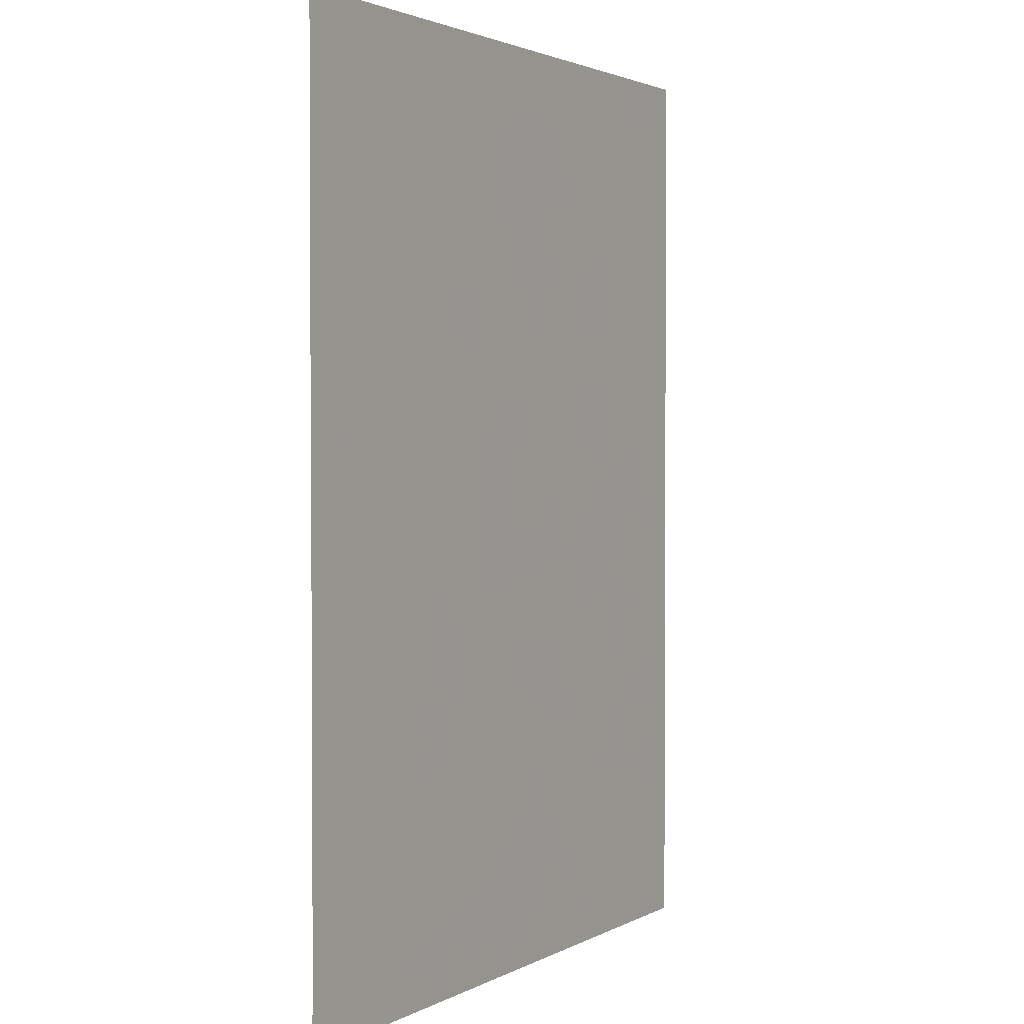
<metadata>
{"format":"obj","ext":"obj","renderer":"f3d","projection":"perspective","resolution":1024,"background":"white","views":[{"elev":2.2,"azim":120.1,"up":"+Z"}]}
</metadata>
<code>
v -40.11 54.3 -1.305
v -38.9 54.3 -0.5166
v -46.84 54.28 3.332
v -47.52 54.28 3.195
v -42.14 54.29 -2.474
v -43.9 54.29 -3.149
v -37.81 54.31 5.996
v -38.42 54.31 7.624
v -40.22 54.3 5.814
v -46.28 54.28 -4.646
v -48.07 54.28 -4.89
v -42.88 54.29 6.199
v -37.82 54.31 4.71
v -40.32 54.3 4.479
v -41.74 54.29 4.805
v -38.78 54.3 5.261
v -49.23 54.28 7.161
v -49.25 54.28 5.665
v -48.08 54.28 4.176
v -46.8 54.29 4.698
v -49.26 54.28 -3.763
v -47.62 54.28 -3.379
v -43.66 54.29 0.5019
v -44.22 54.29 1.902
v -44.88 54.28 0.4644
v -45.89 54.28 3.959
v -44.34 54.29 -6.641
v -37.81 54.31 -1.076
v -37.82 54.31 0.859
v -40.56 54.29 -5.386
v -40.19 54.3 -6.796
v -37.8 54.31 -7.624
v -39.41 54.3 -7.624
v -39.72 54.3 -4.251
v -38.58 54.3 -3.343
v -38.78 54.3 -1.801
v -46.15 54.29 7.624
v -46.35 54.29 6.252
v -47.12 54.28 -7.624
v -39.66 54.3 -2.853
v -46.56 54.28 0.486
v -37.82 54.31 1.315
v -47.4 54.29 7.624
v -47.86 54.29 6.001
v -49.25 54.28 2.938
v -48.05 54.28 2.206
v -49.26 54.28 -5.611
v -41.32 54.29 -1.026
v -39.1 54.3 1.145
v -46.97 54.28 1.753
v -46.08 54.28 2.76
v -43.51 54.29 7.624
v -44.22 54.29 7.624
v -41.34 54.29 -3.869
v -37.81 54.31 3.269
v -47.77 54.28 0.8734
v -37.81 54.31 -4.172
v -49.26 54.28 -6.291
v -49.25 54.28 -7.624
v -47.02 54.28 -2.747
v -42.11 54.29 2.241
v -41.76 54.29 7.624
v -39.97 54.3 2.901
v -40.19 54.3 7.624
v -44.86 54.28 -7.624
v -37.81 54.31 -6.067
v -38.89 54.31 -5.653
v -49.25 54.28 -2.271
v -37.82 54.31 7.624
v -45.09 54.29 3.996
v -42.92 54.29 -6.097
v -43.37 54.29 4.387
v -49.06 54.28 7.624
v -49.22 54.28 7.624
v -40.29 54.3 -7.624
v -42.64 54.29 -7.624
v -41.81 54.29 -7.624
v -44.46 54.29 2.85
v -45.61 54.28 -0.8019
v -49.25 54.28 1.416
v -45.64 54.28 5.141
v -49.26 54.28 4.822
v -43.06 54.29 -7.624
v -40.83 54.29 -2.801
v -42.92 54.29 1.823
v -41.43 54.29 3.601
v -40.4 54.3 0.09098
v -42.01 54.29 -4.865
v -49.26 54.28 -0.4713
v -42.83 54.29 3.668
v -40.98 54.3 2.069
v -44.45 54.29 5.283
v -44.58 54.29 6.636
v -48.2 54.28 -1.699
v -46.64 54.28 -1.32
v -45.72 54.28 -3.747
v -44 54.29 -0.9914
v -42.42 54.29 0.04321
v -45.5 54.28 1.622
v -43.43 54.29 -2.045
v -39.04 54.3 6.311
v -38.89 54.3 4.113
v -41.32 54.29 6.323
v -42.86 54.29 -3.792
v -43.69 54.29 -5.064
v -48.24 54.28 -7.624
v -48.22 54.28 -6.293
v -45.17 54.28 -5.895
v -37.81 54.31 -2.793
v -46.65 54.28 -6.21
v -40.08 54.3 1.686
v -45.91 54.28 -7.624
v -38.81 54.3 -6.802
v -48.09 54.28 -0.3393
v -41.73 54.29 -6.332
v -39.01 54.3 2.63
v -45.19 54.28 -2.252
v -44.52 54.28 -4.336
v -42.67 54.29 -1.244
v -41.37 54.29 0.7575
v -39.5 54.3 -0.9109
v -39.65 54.3 -0.2128
v -40.25 54.3 -0.6071
v -42.31 54.29 5.502
v -41.53 54.29 5.564
v -42.1 54.29 6.261
v -37.82 54.31 5.353
v -38.3 54.3 5.628
v -38.3 54.31 4.985
v -49.24 54.28 6.413
v -48.55 54.28 5.833
v -48.55 54.28 6.581
v -47.8 54.28 3.686
v -47.18 54.28 3.263
v -47.46 54.28 3.754
v -47.33 54.29 5.349
v -47.97 54.28 5.089
v -47.44 54.28 4.437
v -48.66 54.28 -4.327
v -47.84 54.28 -4.135
v -48.44 54.28 -3.571
v -42.85 54.29 -4.965
v -42.43 54.29 -4.329
v -43.28 54.29 -4.428
v -43.94 54.29 1.202
v -44.55 54.29 1.183
v -44.27 54.29 0.4831
v -48.67 54.28 3.557
v -48.39 54.28 3.067
v -46.82 54.28 4.015
v -43.7 54.29 -7.132
v -42.99 54.29 -6.861
v -43.63 54.29 -6.369
v -37.82 54.31 -0.1086
v -38.36 54.3 0.1712
v -38.35 54.31 -0.7964
v -37.8 54.31 -6.846
v -38.31 54.31 -6.435
v -38.31 54.3 -7.213
v -39.15 54.3 -3.797
v -39.12 54.3 -3.098
v -39.69 54.3 -3.552
v -40.24 54.3 -2.827
v -39.88 54.3 -2.079
v -40.47 54.3 -2.053
v -46.77 54.29 7.624
v -46.88 54.29 6.938
v -46.25 54.29 6.938
v -47.79 54.28 2.701
v -48.65 54.28 2.572
v -46.91 54.28 2.542
v -46.52 54.28 2.256
v -46.46 54.28 3.046
v -43.87 54.29 7.624
v -44.4 54.29 7.13
v -44.05 54.29 7.13
v -48.66 54.28 -5.251
v -48.74 54.28 -5.952
v -48.15 54.28 -5.592
v -39.22 54.3 -2.327
v -39.45 54.3 -1.553
v -37.81 54.31 2.292
v -38.41 54.3 2.95
v -38.41 54.3 1.972
v -47.67 54.28 -6.958
v -48.23 54.28 -6.958
v -47.68 54.28 -7.624
v -42.52 54.29 2.032
v -42.67 54.29 0.9333
v -42.27 54.29 1.142
v -42.64 54.29 7.624
v -43.2 54.29 6.912
v -42.32 54.29 6.912
v -38.84 54.3 -1.159
v -38.3 54.31 -1.438
v -44.85 54.28 -5.116
v -45.4 54.28 -4.491
v -45.73 54.28 -5.27
v -38.68 54.3 -2.572
v -40.97 54.29 7.624
v -41.54 54.29 6.973
v -40.75 54.29 6.973
v -41.48 54.29 -2.637
v -41.74 54.29 -3.171
v -41.08 54.29 -3.335
v -46.58 54.29 5.475
v -47.11 54.29 6.126
v -45.12 54.28 -7.132
v -44.76 54.29 -6.268
v -45.54 54.28 -6.76
v -37.81 54.31 -5.12
v -38.35 54.31 -4.912
v -38.35 54.31 -5.86
v -49.25 54.28 -3.017
v -48.44 54.28 -2.825
v -45.19 54.29 7.624
v -45.36 54.29 7.13
v -38.12 54.31 6.81
v -37.82 54.31 6.81
v -38.12 54.31 7.624
v -47.63 54.29 6.813
v -48.32 54.29 7.392
v -48.23 54.28 7.624
v -49.15 54.28 7.392
v -49.23 54.28 7.392
v -49.14 54.28 7.624
v -39.85 54.3 -7.624
v -39.8 54.3 -7.21
v -40.24 54.3 -7.21
v -49.26 54.28 -5.951
v -48.74 54.28 -6.292
v -43.69 54.29 -4.064
v -44.11 54.29 -4.7
v -39.5 54.3 5.537
v -38.91 54.3 5.786
v -39.63 54.3 6.063
v -49.26 54.28 0.4723
v -48.68 54.28 -0.4053
v -48.67 54.28 0.5383
v -41.34 54.29 -0.1344
v -41.9 54.29 0.4004
v -41.87 54.29 -0.4916
v -38.19 54.3 -3.068
v -38.29 54.31 -2.297
v -49.26 54.28 -4.687
v -46.88 54.28 -6.917
v -47.44 54.28 -6.252
v -45.47 54.29 6.444
v -46 54.29 5.696
v -45.11 54.29 5.888
v -38.19 54.3 -3.757
v -38.77 54.3 -4.212
v -39.31 54.3 -4.952
v -49.25 54.28 3.88
v -48.67 54.28 4.499
v -46.22 54.28 4.919
v -40.27 54.3 5.146
v -39.55 54.3 4.87
v -47.25 54.28 2.474
v -47.51 54.28 1.979
v -37.81 54.31 -3.482
v -39.54 54.3 -6.224
v -39.73 54.3 -5.519
v -40.38 54.3 -6.091
v -47.18 54.28 -4.768
v -46.95 54.28 -4.012
v -46 54.28 -4.197
v -46.67 54.28 -3.563
v -40.14 54.3 -4.818
v -40.72 54.29 -1.166
v -41.08 54.29 -1.913
v -47.17 54.28 0.6797
v -47.93 54.28 0.2671
v -47.33 54.28 0.07337
v -45.99 54.28 3.36
v -46.37 54.28 3.645
v -41.74 54.29 1.499
v -41.17 54.29 1.413
v -41.55 54.29 2.155
v -45.37 54.29 4.569
v -45.77 54.28 4.55
v -45.49 54.29 3.978
v -40.15 54.3 3.69
v -40.87 54.29 4.04
v -40.7 54.3 3.251
v -39.05 54.3 1.887
v -38.46 54.3 1.23
v -41.05 54.29 -7.624
v -41 54.29 -7.21
v -40.96 54.29 -6.564
v -41.77 54.29 -6.978
v -43.29 54.29 1.163
v -43.04 54.29 0.2725
v -45.91 54.28 -6.053
v -46.28 54.28 -6.917
v -44.43 54.29 -5.479
v -49.25 54.28 2.177
v -48.65 54.28 1.811
v -48.51 54.28 1.145
v -47.91 54.28 1.54
v -47.37 54.28 1.313
v -46.77 54.28 1.119
v -49.25 54.28 5.244
v -48.56 54.28 5.411
v -40.86 54.29 -0.4677
v -40.88 54.29 0.4243
v -46.34 54.28 4.328
v -41.73 54.29 -1.75
v -41.99 54.29 -1.135
v -42.4 54.29 -1.859
v -39.5 54.3 -6.799
v -38.85 54.3 -6.227
v -38.46 54.3 1.002
v -37.82 54.31 1.087
v -45.24 54.28 -0.1687
v -45.72 54.28 0.4752
v -46.09 54.28 -0.1579
v -44.34 54.29 2.376
v -44.98 54.29 2.236
v -44.86 54.29 1.762
v -45.19 54.28 1.043
v -40.24 54.3 0.8886
v -40.73 54.3 1.222
v -41.2 54.29 2.835
v -40.48 54.3 2.485
v -45.04 54.29 5.212
v -44.51 54.29 5.959
v -42.78 54.29 -6.861
v -42.85 54.29 -7.624
v -44.6 54.29 -7.132
v -43.96 54.29 -7.624
v -44.78 54.29 3.423
v -43.91 54.29 3.619
v -44.23 54.29 4.192
v -41.77 54.29 2.921
v -42.13 54.29 3.635
v -42.47 54.29 2.955
v -42.88 54.29 2.746
v -43.1 54.29 4.028
v -43.64 54.29 3.259
v -42.5 54.29 -3.133
v -42.1 54.29 -3.83
v -44.77 54.29 4.639
v -43.66 54.29 5.741
v -43.73 54.29 6.418
v -40.53 54.3 -4.06
v -40.95 54.29 -4.627
v -41.67 54.29 -4.367
v -41.28 54.29 -5.126
v -42.19 54.29 -6.978
v -42.33 54.29 -6.214
v -43.31 54.29 -5.58
v -42.46 54.29 -5.481
v -39.55 54.3 2.158
v -39.49 54.3 2.765
v -40.03 54.3 2.294
v -40.27 54.3 -3.526
v -43.53 54.29 2.785
v -49.26 54.28 -1.371
v -48.72 54.28 -1.985
v -48.73 54.28 -1.085
v -48.13 54.28 -2.509
v -47.61 54.28 -2.223
v -46.83 54.28 -2.034
v -47.42 54.28 -1.509
v -45.27 54.29 2.805
v -45.59 54.28 3.378
v -47.37 54.28 -0.8297
v -48.15 54.28 -1.019
v -41.03 54.29 4.642
v -41.59 54.29 4.203
v -47.32 54.28 -3.063
v -46.6 54.28 -0.417
v -46.12 54.28 -1.061
v -46.03 54.28 1.054
v -46.23 54.28 1.688
v -45.79 54.28 2.191
v -40.53 54.3 1.878
v -46.37 54.28 -3.247
v -45.12 54.28 -4.042
v -44.21 54.29 -3.742
v -44.81 54.28 -3.448
v -43.66 54.29 -2.597
v -44.31 54.29 -2.148
v -44.54 54.29 -2.7
v -43.71 54.29 -1.518
v -44.59 54.29 -1.622
v -46.1 54.28 -2.499
v -45.91 54.28 -1.786
v -43.57 54.29 1.863
v -43.91 54.29 4.835
v -43.12 54.29 5.293
v -42.29 54.29 4.236
v -42.56 54.29 4.596
v -43.17 54.29 -0.3709
v -42.55 54.29 -0.6002
v -43.83 54.29 -0.2448
v -43.33 54.29 -1.117
v -44.8 54.29 -0.8966
v -44.44 54.29 -0.2635
v -42.78 54.29 -2.259
v -43.02 54.29 -2.811
v -38.43 54.3 6.154
v -38.73 54.3 6.968
v -39.6 54.3 4.296
v -38.83 54.3 4.687
v -39.43 54.3 3.507
v -40.98 54.29 5.309
v -40.77 54.29 6.068
v -44.02 54.29 -5.852
v -39.11 54.3 -7.213
v -38.6 54.3 -7.624
v -48.74 54.28 -7.624
v -48.75 54.28 -6.958
v -49.26 54.28 -6.958
v -39.3 54.3 7.624
v -39.61 54.3 6.968
v -40.2 54.3 6.719
v -38.35 54.3 3.691
v -38.95 54.3 3.371
v -37.81 54.31 3.989
v -38.35 54.31 4.411
v -37.81 54.31 -1.934
v -47.36 54.28 -5.55
v -46.46 54.28 -5.428
v -39.75 54.3 0.6181
v -39.59 54.3 1.416
v -42.23 54.29 -7.624
v -41.15 54.29 -5.859
v -46.51 54.28 -7.624
v -45.38 54.28 -7.624
v -39 54.3 0.3142
v -43.38 54.29 -3.47
v -41.87 54.29 -5.598
v -45.45 54.28 -3
v -45.4 54.28 -1.527
v -43.05 54.29 -1.644
f 1 121 123
f 121 2 122
f 121 122 123
f 123 122 87
f 12 124 126
f 124 15 125
f 124 125 126
f 126 125 103
f 13 127 129
f 127 7 128
f 127 128 129
f 129 128 16
f 17 130 132
f 130 18 131
f 130 131 132
f 132 131 44
f 19 133 135
f 133 4 134
f 133 134 135
f 135 134 3
f 20 136 138
f 136 44 137
f 136 137 138
f 138 137 19
f 21 139 141
f 139 11 140
f 139 140 141
f 141 140 22
f 105 142 144
f 142 88 143
f 142 143 144
f 144 143 104
f 23 145 147
f 145 24 146
f 145 146 147
f 147 146 25
f 19 148 133
f 148 45 149
f 148 149 133
f 133 149 4
f 19 135 138
f 135 3 150
f 135 150 138
f 138 150 20
f 27 151 153
f 151 83 152
f 151 152 153
f 153 152 71
f 28 154 156
f 154 29 155
f 154 155 156
f 156 155 2
f 32 157 159
f 157 66 158
f 157 158 159
f 159 158 113
f 34 160 162
f 160 35 161
f 160 161 162
f 162 161 40
f 84 163 165
f 163 40 164
f 163 164 165
f 165 164 1
f 37 166 168
f 166 43 167
f 166 167 168
f 168 167 38
f 46 169 170
f 169 4 149
f 169 149 170
f 170 149 45
f 3 171 173
f 171 50 172
f 171 172 173
f 173 172 51
f 52 174 176
f 174 53 175
f 174 175 176
f 176 175 93
f 11 177 179
f 177 47 178
f 177 178 179
f 179 178 107
f 40 180 164
f 180 36 181
f 180 181 164
f 164 181 1
f 42 182 184
f 182 55 183
f 182 183 184
f 184 183 116
f 39 185 187
f 185 107 186
f 185 186 187
f 187 186 106
f 61 188 190
f 188 85 189
f 188 189 190
f 190 189 98
f 62 191 193
f 191 52 192
f 191 192 193
f 193 192 12
f 2 194 156
f 194 36 195
f 194 195 156
f 156 195 28
f 108 196 198
f 196 118 197
f 196 197 198
f 198 197 10
f 35 199 161
f 199 36 180
f 199 180 161
f 161 180 40
f 64 200 202
f 200 62 201
f 200 201 202
f 202 201 103
f 84 203 205
f 203 5 204
f 203 204 205
f 205 204 54
f 44 136 207
f 136 20 206
f 136 206 207
f 207 206 38
f 112 208 210
f 208 27 209
f 208 209 210
f 210 209 108
f 66 211 213
f 211 57 212
f 211 212 213
f 213 212 67
f 68 214 215
f 214 21 141
f 214 141 215
f 215 141 22
f 53 216 175
f 216 37 217
f 216 217 175
f 175 217 93
f 8 218 220
f 218 7 219
f 218 219 220
f 220 219 69
f 17 132 222
f 132 44 221
f 132 221 222
f 222 221 43
f 17 222 224
f 222 43 223
f 222 223 224
f 224 223 73
f 74 225 226
f 225 17 224
f 225 224 226
f 226 224 73
f 75 227 229
f 227 33 228
f 227 228 229
f 229 228 31
f 47 230 178
f 230 58 231
f 230 231 178
f 178 231 107
f 105 144 233
f 144 104 232
f 144 232 233
f 233 232 118
f 9 234 236
f 234 16 235
f 234 235 236
f 236 235 101
f 80 237 239
f 237 89 238
f 237 238 239
f 239 238 114
f 48 240 242
f 240 120 241
f 240 241 242
f 242 241 98
f 36 199 244
f 199 35 243
f 199 243 244
f 244 243 109
f 21 245 139
f 245 47 177
f 245 177 139
f 139 177 11
f 107 185 247
f 185 39 246
f 185 246 247
f 247 246 110
f 93 217 248
f 217 37 168
f 217 168 248
f 248 168 38
f 38 249 248
f 249 81 250
f 249 250 248
f 248 250 93
f 57 251 252
f 251 35 160
f 251 160 252
f 252 160 34
f 34 253 252
f 253 67 212
f 253 212 252
f 252 212 57
f 82 254 255
f 254 45 148
f 254 148 255
f 255 148 19
f 38 206 249
f 206 20 256
f 206 256 249
f 249 256 81
f 9 257 234
f 257 14 258
f 257 258 234
f 234 258 16
f 50 259 260
f 259 4 169
f 259 169 260
f 260 169 46
f 57 261 251
f 261 109 243
f 261 243 251
f 251 243 35
f 31 262 264
f 262 67 263
f 262 263 264
f 264 263 30
f 22 140 266
f 140 11 265
f 140 265 266
f 266 265 10
f 10 267 266
f 267 96 268
f 267 268 266
f 266 268 22
f 67 253 263
f 253 34 269
f 253 269 263
f 263 269 30
f 84 165 271
f 165 1 270
f 165 270 271
f 271 270 48
f 41 272 274
f 272 56 273
f 272 273 274
f 274 273 114
f 3 173 276
f 173 51 275
f 173 275 276
f 276 275 26
f 61 190 277
f 190 98 241
f 190 241 277
f 277 241 120
f 120 278 277
f 278 91 279
f 278 279 277
f 277 279 61
f 70 280 282
f 280 81 281
f 280 281 282
f 282 281 26
f 63 283 285
f 283 14 284
f 283 284 285
f 285 284 86
f 42 184 287
f 184 116 286
f 184 286 287
f 287 286 49
f 77 288 289
f 288 75 229
f 288 229 289
f 289 229 31
f 77 289 291
f 289 31 290
f 289 290 291
f 291 290 115
f 98 189 293
f 189 85 292
f 189 292 293
f 293 292 23
f 112 210 295
f 210 108 294
f 210 294 295
f 295 294 110
f 105 233 296
f 233 118 196
f 233 196 296
f 296 196 108
f 50 171 259
f 171 3 134
f 171 134 259
f 259 134 4
f 43 221 167
f 221 44 207
f 221 207 167
f 167 207 38
f 45 297 170
f 297 80 298
f 297 298 170
f 170 298 46
f 80 299 298
f 299 56 300
f 299 300 298
f 298 300 46
f 56 301 300
f 301 50 260
f 301 260 300
f 300 260 46
f 56 272 301
f 272 41 302
f 272 302 301
f 301 302 50
f 18 303 131
f 303 82 304
f 303 304 131
f 131 304 44
f 82 255 304
f 255 19 137
f 255 137 304
f 304 137 44
f 48 305 240
f 305 87 306
f 305 306 240
f 240 306 120
f 20 150 307
f 150 3 276
f 150 276 307
f 307 276 26
f 20 307 256
f 307 26 281
f 307 281 256
f 256 281 81
f 5 203 308
f 203 84 271
f 203 271 308
f 308 271 48
f 48 309 308
f 309 119 310
f 309 310 308
f 308 310 5
f 67 262 312
f 262 31 311
f 262 311 312
f 312 311 113
f 42 287 314
f 287 49 313
f 287 313 314
f 314 313 29
f 79 315 317
f 315 25 316
f 315 316 317
f 317 316 41
f 24 318 320
f 318 78 319
f 318 319 320
f 320 319 99
f 99 321 320
f 321 25 146
f 321 146 320
f 320 146 24
f 87 322 306
f 322 111 323
f 322 323 306
f 306 323 120
f 63 285 325
f 285 86 324
f 285 324 325
f 325 324 91
f 93 250 327
f 250 81 326
f 250 326 327
f 327 326 92
f 76 328 329
f 328 71 152
f 328 152 329
f 329 152 83
f 27 330 151
f 330 65 331
f 330 331 151
f 151 331 83
f 70 332 334
f 332 78 333
f 332 333 334
f 334 333 72
f 61 335 337
f 335 86 336
f 335 336 337
f 337 336 90
f 85 188 338
f 188 61 337
f 188 337 338
f 338 337 90
f 90 339 340
f 339 72 333
f 339 333 340
f 340 333 78
f 48 270 305
f 270 1 123
f 270 123 305
f 305 123 87
f 54 204 342
f 204 5 341
f 204 341 342
f 342 341 104
f 81 280 326
f 280 70 343
f 280 343 326
f 326 343 92
f 93 327 345
f 327 92 344
f 327 344 345
f 345 344 12
f 12 192 345
f 192 52 176
f 192 176 345
f 345 176 93
f 30 269 347
f 269 34 346
f 269 346 347
f 347 346 54
f 54 348 347
f 348 88 349
f 348 349 347
f 347 349 30
f 71 328 351
f 328 76 350
f 328 350 351
f 351 350 115
f 88 142 353
f 142 105 352
f 142 352 353
f 353 352 71
f 111 354 356
f 354 116 355
f 354 355 356
f 356 355 63
f 84 357 163
f 357 34 162
f 357 162 163
f 163 162 40
f 86 335 324
f 335 61 279
f 335 279 324
f 324 279 91
f 78 318 340
f 318 24 358
f 318 358 340
f 340 358 90
f 89 359 361
f 359 68 360
f 359 360 361
f 361 360 94
f 68 362 360
f 362 60 363
f 362 363 360
f 360 363 94
f 60 364 363
f 364 95 365
f 364 365 363
f 363 365 94
f 51 366 367
f 366 78 332
f 366 332 367
f 367 332 70
f 70 282 367
f 282 26 275
f 282 275 367
f 367 275 51
f 94 365 369
f 365 95 368
f 365 368 369
f 369 368 114
f 86 284 371
f 284 14 370
f 284 370 371
f 371 370 15
f 68 215 362
f 215 22 372
f 215 372 362
f 362 372 60
f 79 317 374
f 317 41 373
f 317 373 374
f 374 373 95
f 54 346 205
f 346 34 357
f 346 357 205
f 205 357 84
f 50 302 376
f 302 41 375
f 302 375 376
f 376 375 99
f 99 377 376
f 377 51 172
f 377 172 376
f 376 172 50
f 111 356 378
f 356 63 325
f 356 325 378
f 378 325 91
f 60 372 379
f 372 22 268
f 372 268 379
f 379 268 96
f 10 197 267
f 197 118 380
f 197 380 267
f 267 380 96
f 118 381 380
f 381 6 382
f 381 382 380
f 380 382 96
f 6 383 385
f 383 100 384
f 383 384 385
f 385 384 117
f 100 386 384
f 386 97 387
f 386 387 384
f 384 387 117
f 95 364 389
f 364 60 388
f 364 388 389
f 389 388 117
f 23 292 145
f 292 85 390
f 292 390 145
f 145 390 24
f 85 338 390
f 338 90 358
f 338 358 390
f 390 358 24
f 12 344 392
f 344 92 391
f 344 391 392
f 392 391 72
f 92 343 391
f 343 70 334
f 343 334 391
f 391 334 72
f 90 336 393
f 336 86 371
f 336 371 393
f 393 371 15
f 72 339 394
f 339 90 393
f 339 393 394
f 394 393 15
f 15 124 394
f 124 12 392
f 124 392 394
f 394 392 72
f 41 316 375
f 316 25 321
f 316 321 375
f 375 321 99
f 98 293 396
f 293 23 395
f 293 395 396
f 396 395 119
f 23 397 395
f 397 97 398
f 397 398 395
f 395 398 119
f 25 315 400
f 315 79 399
f 315 399 400
f 400 399 97
f 23 147 397
f 147 25 400
f 147 400 397
f 397 400 97
f 78 366 319
f 366 51 377
f 366 377 319
f 319 377 99
f 5 401 402
f 401 100 383
f 401 383 402
f 402 383 6
f 101 403 404
f 403 7 218
f 403 218 404
f 404 218 8
f 14 405 258
f 405 102 406
f 405 406 258
f 258 406 16
f 102 405 407
f 405 14 283
f 405 283 407
f 407 283 63
f 103 125 409
f 125 15 408
f 125 408 409
f 409 408 9
f 88 348 143
f 348 54 342
f 348 342 143
f 143 342 104
f 27 153 410
f 153 71 352
f 153 352 410
f 410 352 105
f 32 159 412
f 159 113 411
f 159 411 412
f 412 411 33
f 2 121 194
f 121 1 181
f 121 181 194
f 194 181 36
f 59 413 415
f 413 106 414
f 413 414 415
f 415 414 58
f 58 414 231
f 414 106 186
f 414 186 231
f 231 186 107
f 12 126 193
f 126 103 201
f 126 201 193
f 193 201 62
f 8 416 404
f 416 64 417
f 416 417 404
f 404 417 101
f 9 236 418
f 236 101 417
f 236 417 418
f 418 417 64
f 64 202 418
f 202 103 409
f 202 409 418
f 418 409 9
f 7 403 128
f 403 101 235
f 403 235 128
f 128 235 16
f 55 419 183
f 419 102 420
f 419 420 183
f 183 420 116
f 102 419 422
f 419 55 421
f 419 421 422
f 422 421 13
f 109 423 244
f 423 28 195
f 423 195 244
f 244 195 36
f 11 424 265
f 424 110 425
f 424 425 265
f 265 425 10
f 110 424 247
f 424 11 179
f 424 179 247
f 247 179 107
f 110 294 425
f 294 108 198
f 294 198 425
f 425 198 10
f 102 422 406
f 422 13 129
f 422 129 406
f 406 129 16
f 114 273 239
f 273 56 299
f 273 299 239
f 239 299 80
f 111 322 427
f 322 87 426
f 322 426 427
f 427 426 49
f 76 428 350
f 428 77 291
f 428 291 350
f 350 291 115
f 115 290 429
f 290 31 264
f 290 264 429
f 429 264 30
f 39 430 246
f 430 112 295
f 430 295 246
f 246 295 110
f 112 431 208
f 431 65 330
f 431 330 208
f 208 330 27
f 67 312 213
f 312 113 158
f 312 158 213
f 213 158 66
f 113 311 411
f 311 31 228
f 311 228 411
f 411 228 33
f 49 432 313
f 432 2 155
f 432 155 313
f 313 155 29
f 2 432 122
f 432 49 426
f 432 426 122
f 122 426 87
f 104 341 433
f 341 5 402
f 341 402 433
f 433 402 6
f 88 434 349
f 434 115 429
f 434 429 349
f 349 429 30
f 71 351 353
f 351 115 434
f 351 434 353
f 353 434 88
f 94 369 361
f 369 114 238
f 369 238 361
f 361 238 89
f 14 257 370
f 257 9 408
f 257 408 370
f 370 408 15
f 41 274 373
f 274 114 368
f 274 368 373
f 373 368 95
f 6 385 382
f 385 117 435
f 385 435 382
f 382 435 96
f 117 388 435
f 388 60 379
f 388 379 435
f 435 379 96
f 95 389 374
f 389 117 436
f 389 436 374
f 374 436 79
f 49 286 427
f 286 116 354
f 286 354 427
f 427 354 111
f 79 436 399
f 436 117 387
f 436 387 399
f 399 387 97
f 108 209 296
f 209 27 410
f 209 410 296
f 296 410 105
f 116 420 355
f 420 102 407
f 420 407 355
f 355 407 63
f 98 396 242
f 396 119 309
f 396 309 242
f 242 309 48
f 119 437 310
f 437 100 401
f 437 401 310
f 310 401 5
f 120 323 278
f 323 111 378
f 323 378 278
f 278 378 91
f 119 398 437
f 398 97 386
f 398 386 437
f 437 386 100
f 118 232 381
f 232 104 433
f 232 433 381
f 381 433 6

</code>
